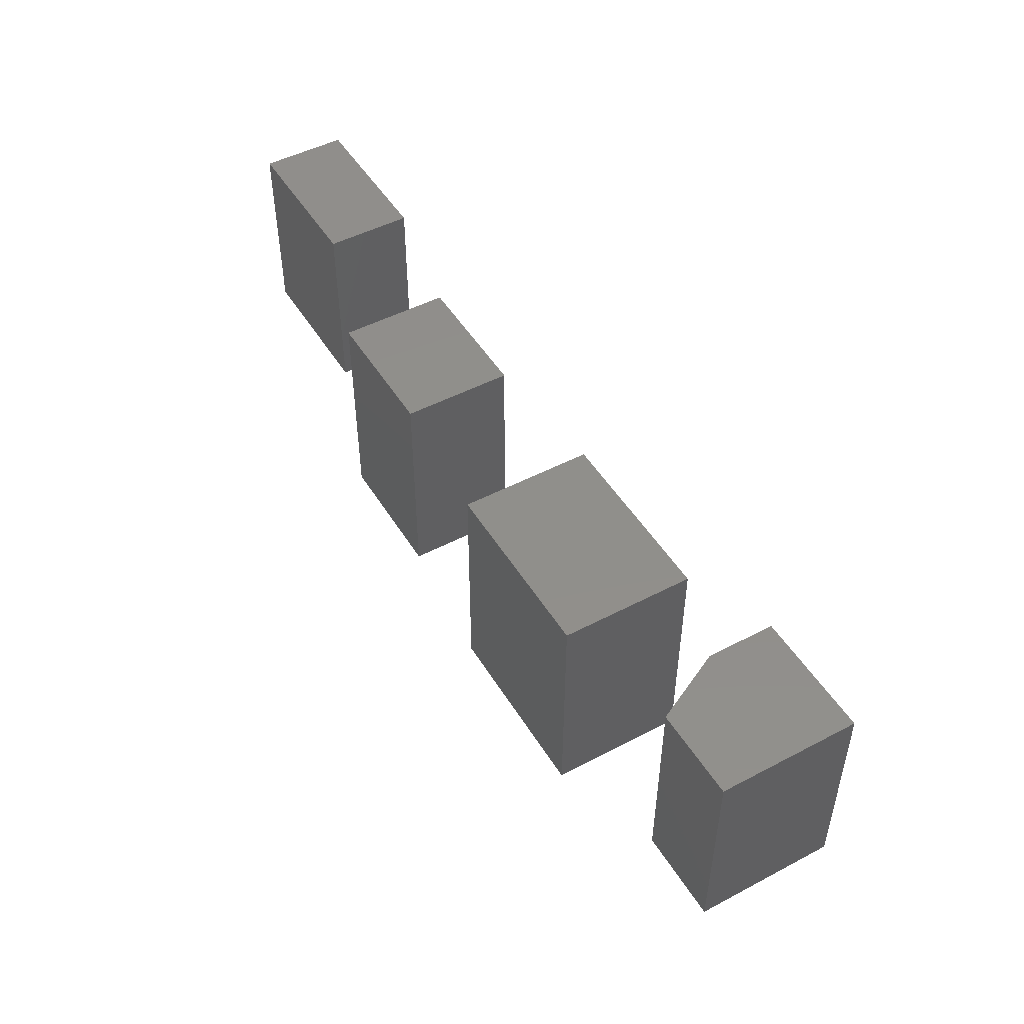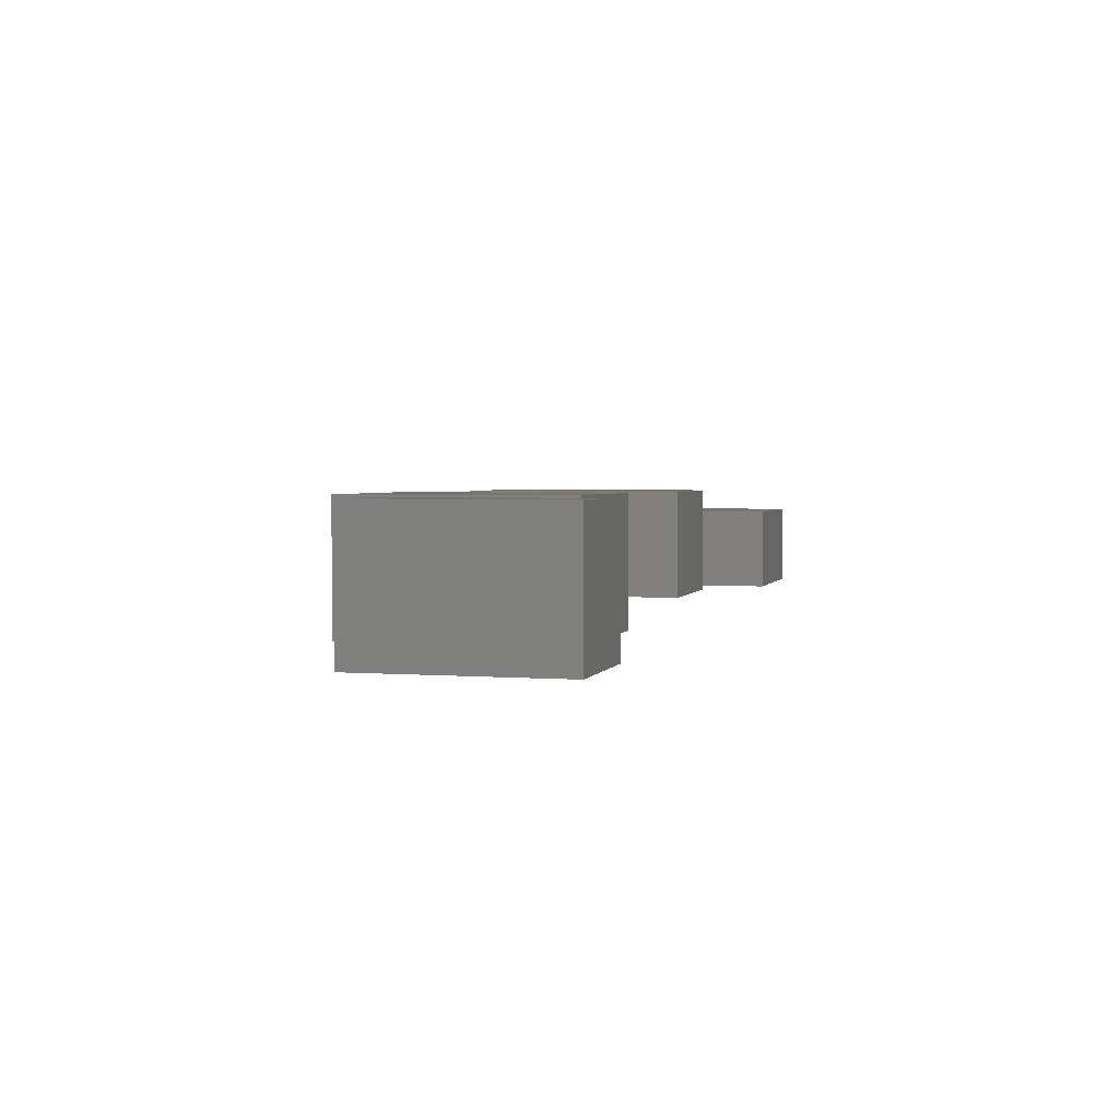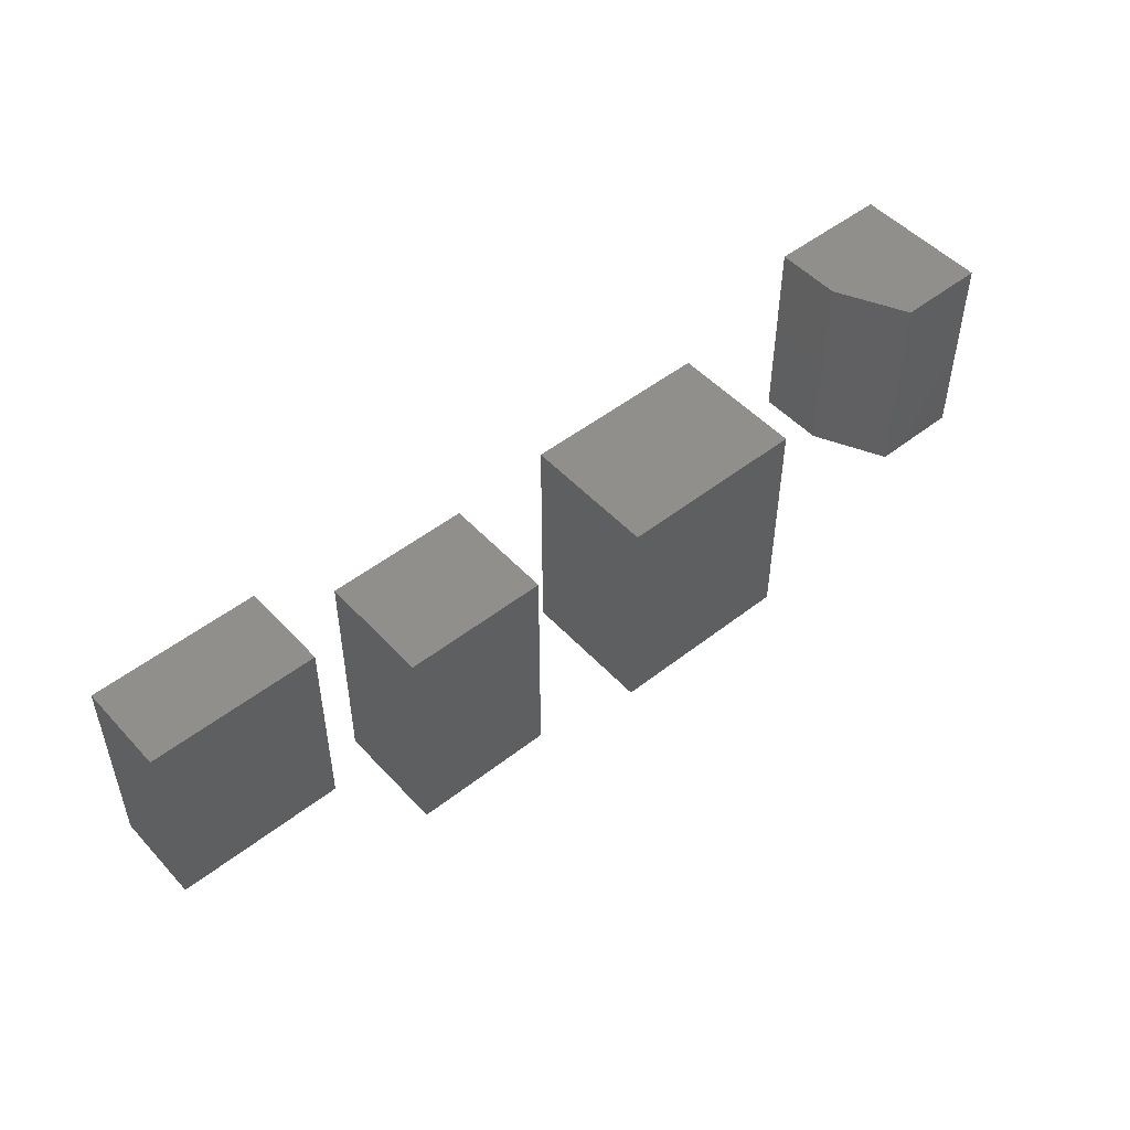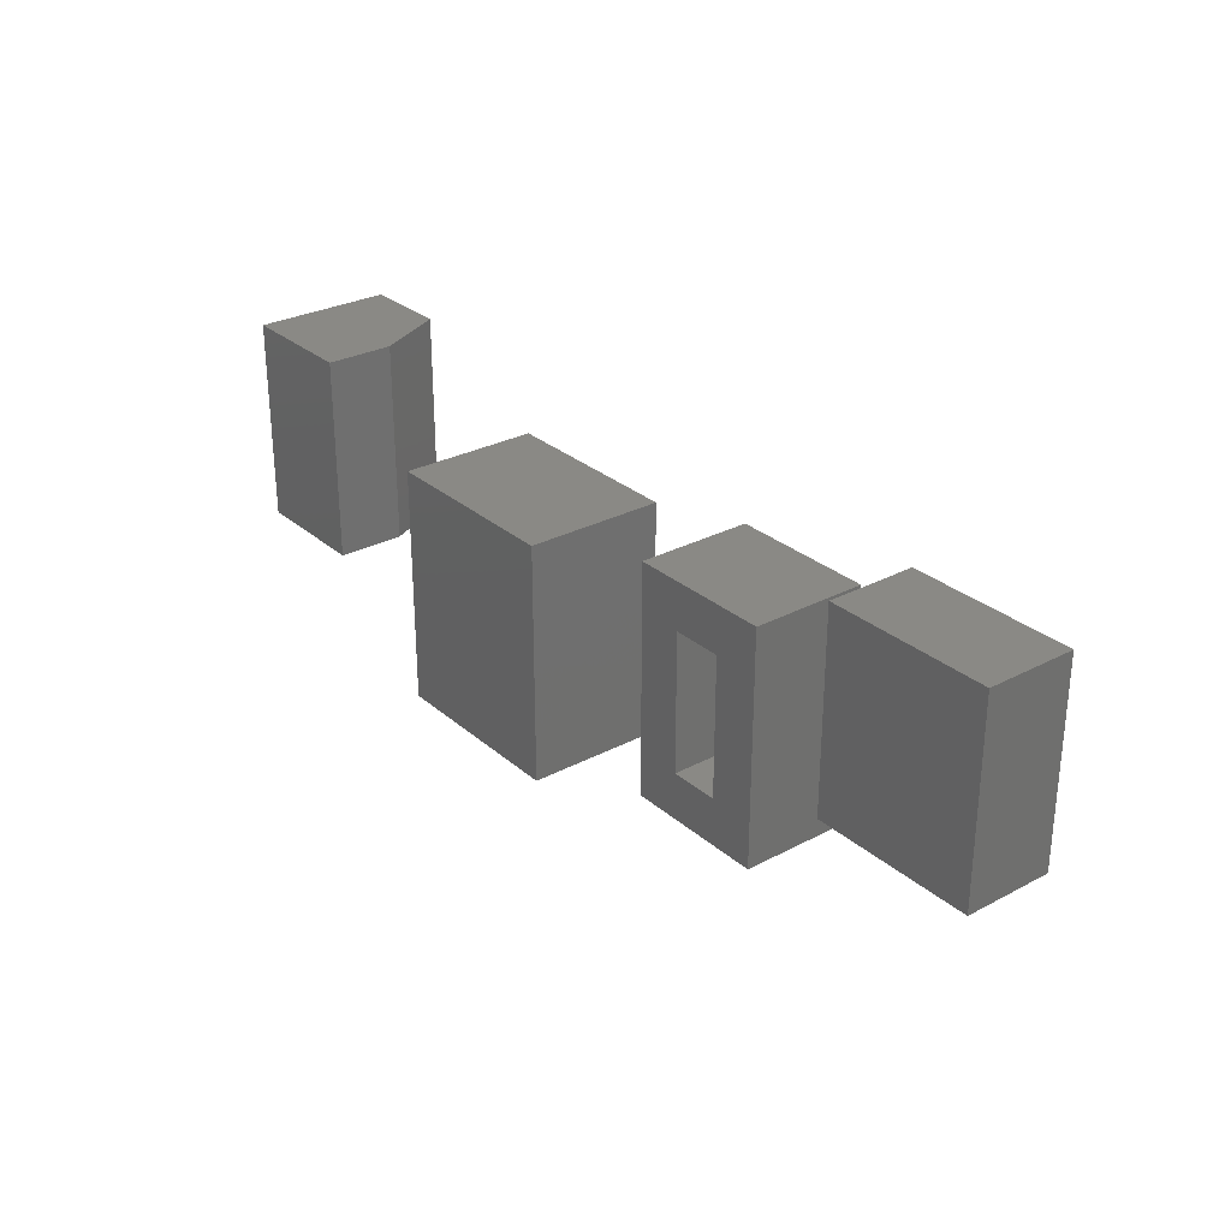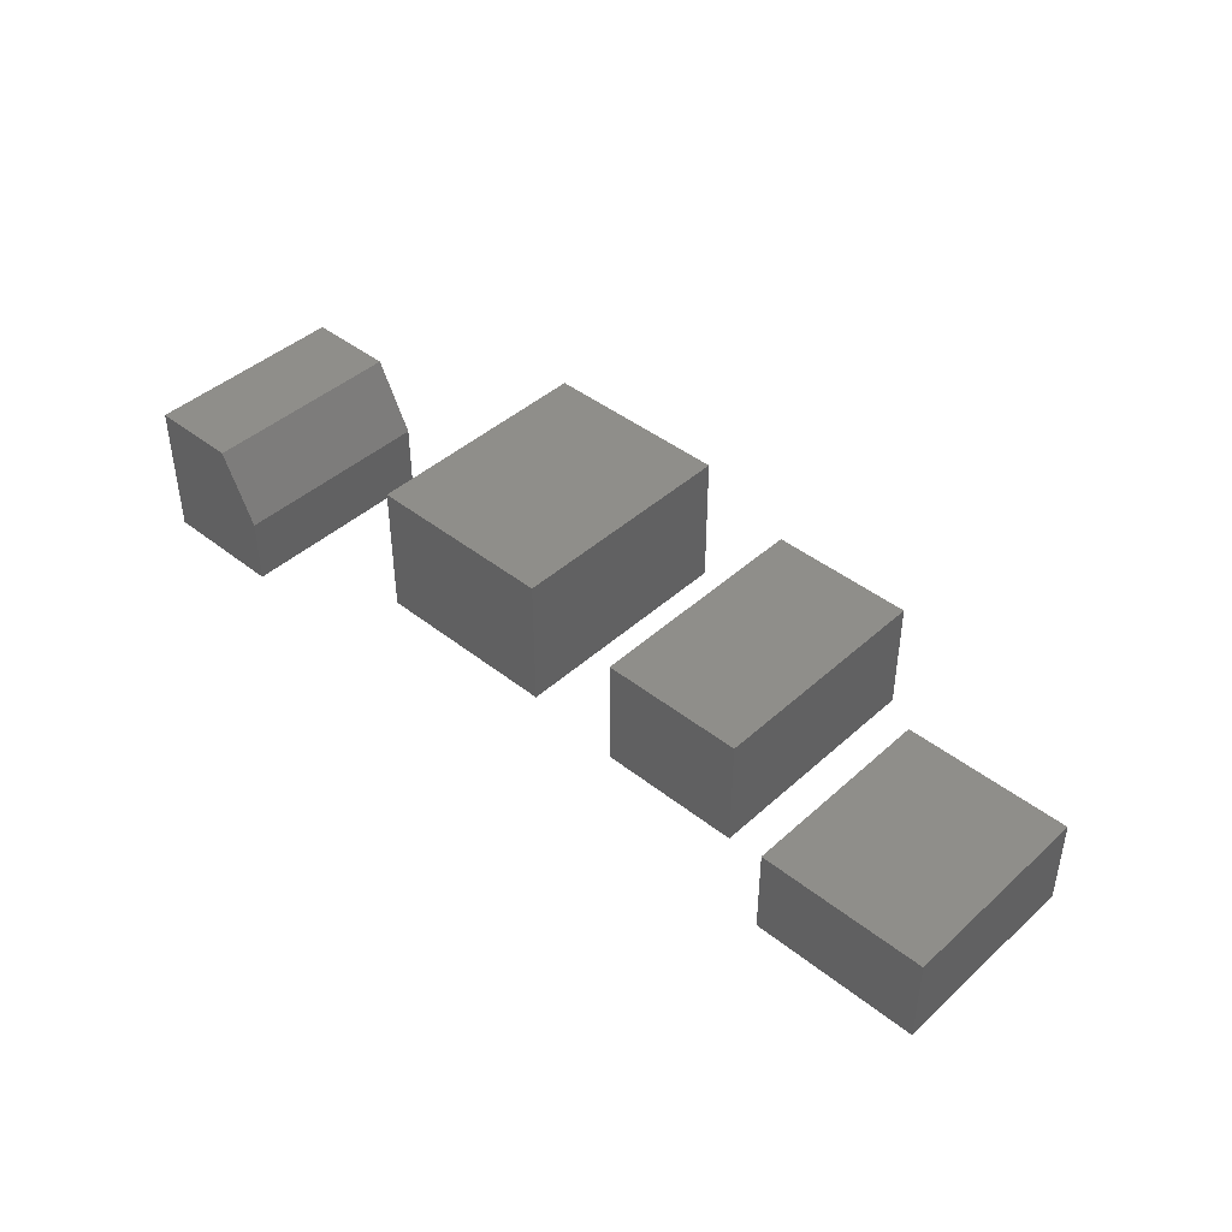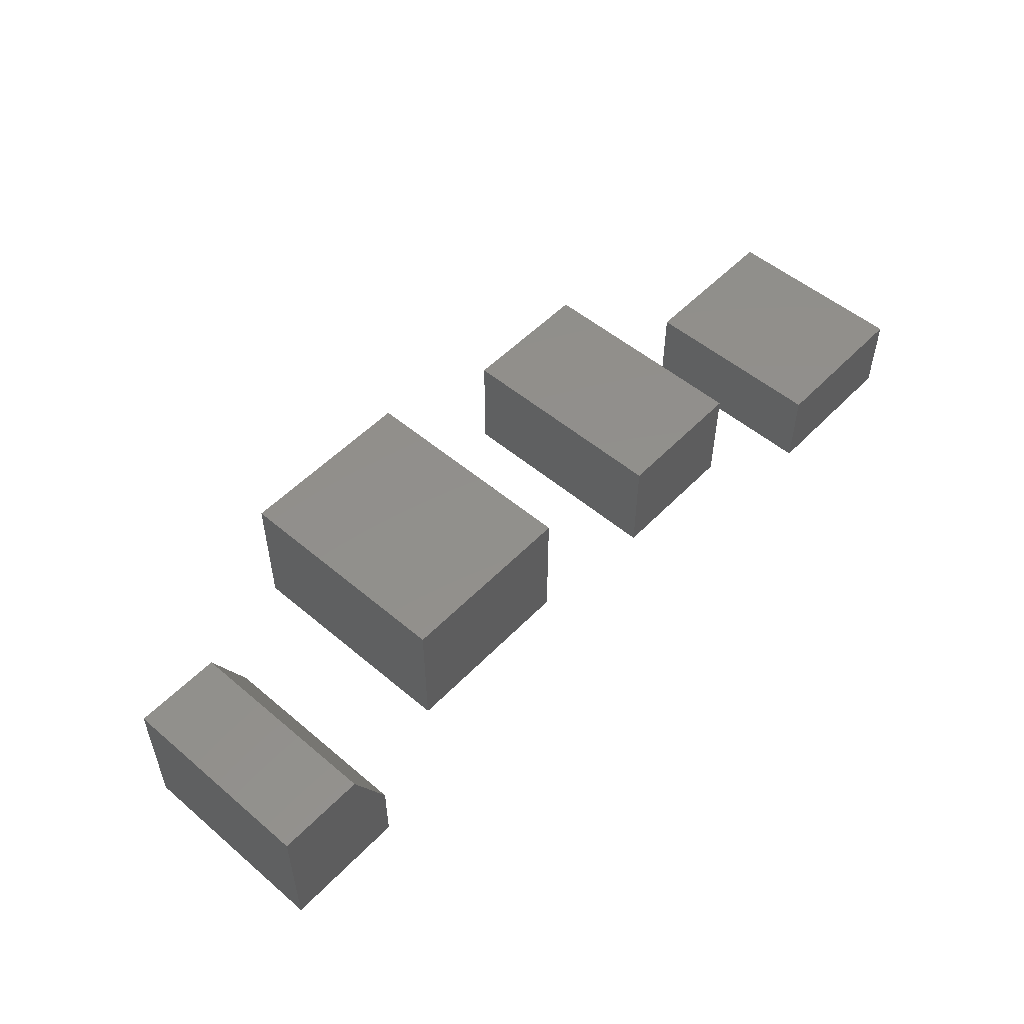
<metadata>
{"format":"stl","ext":"stl","renderer":"f3d","projection":"perspective","resolution":1024,"background":"white","views":[{"elev":48.7,"azim":-120.3,"up":"+Z"},{"elev":2.7,"azim":-75.0,"up":"+Y"},{"elev":49.9,"azim":139.3,"up":"+Z"},{"elev":28.8,"azim":51.7,"up":"+Z"},{"elev":43.0,"azim":43.1,"up":"+Y"},{"elev":52.3,"azim":-47.7,"up":"+Y"}]}
</metadata>
<code>
# stl→obj: 60 verts, 96 faces
v 0.5078 -0.1328 -0.01562
v 0.7547 -0.1328 -0.01562
v 0.5078 -0.1328 0.2812
v 0.7547 -0.1328 0.2812
v 0.5078 0 -0.01562
v 0.5078 1.802e-17 0.2812
v 0.7547 2.741e-17 -0.01562
v 0.7547 4.543e-17 0.2812
v 0.3882 -0.1328 -0.1562
v 0.3178 -0.1328 -0.08594
v 0.1719 -0.1328 -0.1562
v 0.2422 -0.1328 -0.08594
v 0.1719 -0.1328 0.1953
v 0.2422 -0.1328 0.125
v 0.3882 -0.1328 0.1953
v 0.3178 -0.1328 0.125
v 0.2422 -0.03125 -0.08594
v 0.3178 -0.03125 -0.08594
v 0.3178 -0.03125 0.125
v 0.2422 -0.03125 0.125
v 0.1719 0.03906 -0.1562
v 0.3882 0.03906 -0.1562
v 0.3882 0.03906 0.1953
v 0.1719 0.03906 0.1953
v -0.3047 -0.1719 -0.2109
v -0.3047 0.03906 -0.2109
v -0.01053 -0.1719 -0.2109
v -0.01053 0.03906 -0.2109
v -0.01053 -0.1719 0.1562
v -0.01053 0.03906 0.1562
v -0.3047 -0.1719 0.1562
v -0.3047 0.03906 0.1562
v -0.6875 -0.1719 0.2578
v -0.6875 0.03906 0.2578
v -0.6875 -0.1719 -0.05469
v -0.6875 0.03906 -0.05469
v -0.4984 -0.1719 -0.05469
v -0.4984 -0.1719 0.2578
v -0.4984 -0.0689 -0.05469
v -0.5523 0.03906 -0.05469
v -0.4984 -0.0689 0.2578
v -0.5523 0.03906 0.2578
v -0.2344 -0.1016 -0.1406
v -0.08084 -0.1016 -0.1406
v -0.2344 -0.03125 -0.1406
v -0.08084 -0.03125 -0.1406
v -0.08084 -0.1016 0.08594
v -0.08084 -0.03125 0.08594
v -0.2344 -0.1016 0.08594
v -0.2344 -0.03125 0.08594
v -0.6172 -0.1016 0.1875
v -0.6172 -0.1016 0.01562
v -0.6172 -0.03125 0.1875
v -0.6172 -0.03125 0.01562
v -0.5687 -0.1016 0.01562
v -0.5687 -0.1016 0.1875
v -0.5687 -0.0855 0.01562
v -0.5958 -0.03125 0.01562
v -0.5687 -0.0855 0.1875
v -0.5958 -0.03125 0.1875
f 1 2 3
f 3 2 4
f 5 6 7
f 7 6 8
f 3 6 1
f 1 6 5
f 4 8 3
f 3 8 6
f 2 7 4
f 4 7 8
f 1 5 2
f 2 5 7
f 9 10 11
f 11 10 12
f 11 12 13
f 13 12 14
f 13 14 15
f 15 14 16
f 15 16 9
f 9 16 10
f 17 12 18
f 18 12 10
f 10 16 18
f 18 16 19
f 19 16 20
f 20 16 14
f 14 12 20
f 20 12 17
f 11 21 9
f 9 21 22
f 9 22 15
f 15 22 23
f 15 23 13
f 13 23 24
f 13 24 11
f 11 24 21
f 21 24 22
f 22 24 23
f 25 26 27
f 27 26 28
f 27 28 29
f 29 28 30
f 29 30 31
f 31 30 32
f 31 32 25
f 25 32 26
f 26 32 28
f 28 32 30
f 25 27 31
f 31 27 29
f 33 34 35
f 35 34 36
f 35 37 33
f 33 37 38
f 37 35 39
f 39 35 36
f 39 36 40
f 37 39 38
f 38 39 41
f 33 38 34
f 34 38 41
f 34 41 42
f 36 34 40
f 40 34 42
f 39 40 41
f 41 40 42
f 17 18 20
f 20 18 19
f 43 44 45
f 45 44 46
f 44 47 46
f 46 47 48
f 47 49 48
f 48 49 50
f 49 43 50
f 50 43 45
f 45 46 50
f 50 46 48
f 43 49 44
f 44 49 47
f 51 52 53
f 53 52 54
f 52 51 55
f 55 51 56
f 55 57 52
f 52 57 58
f 52 58 54
f 55 56 57
f 57 56 59
f 56 51 59
f 59 51 53
f 59 53 60
f 54 58 53
f 53 58 60
f 57 59 58
f 58 59 60

</code>
